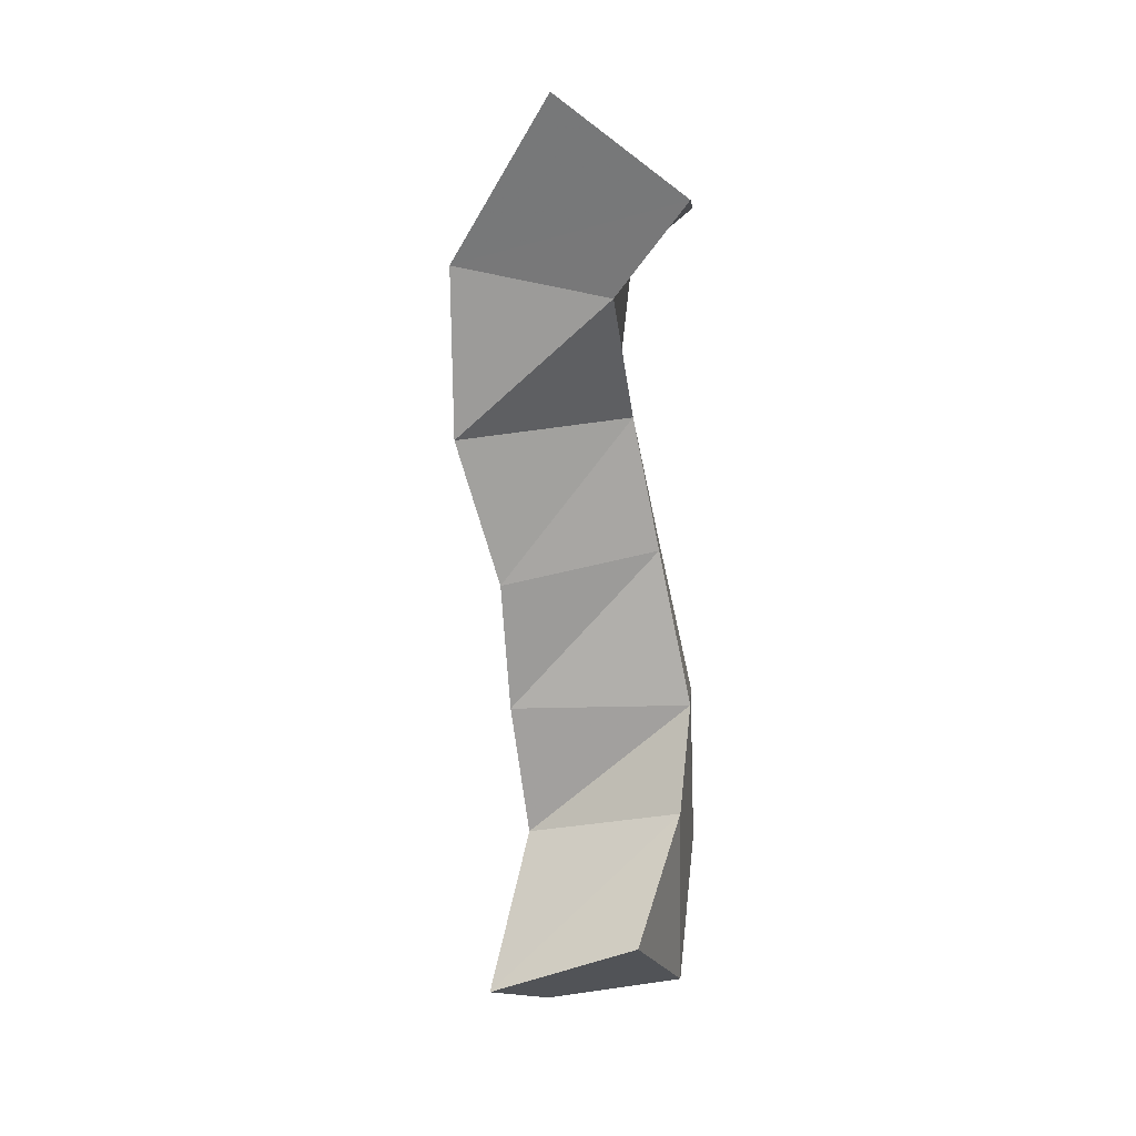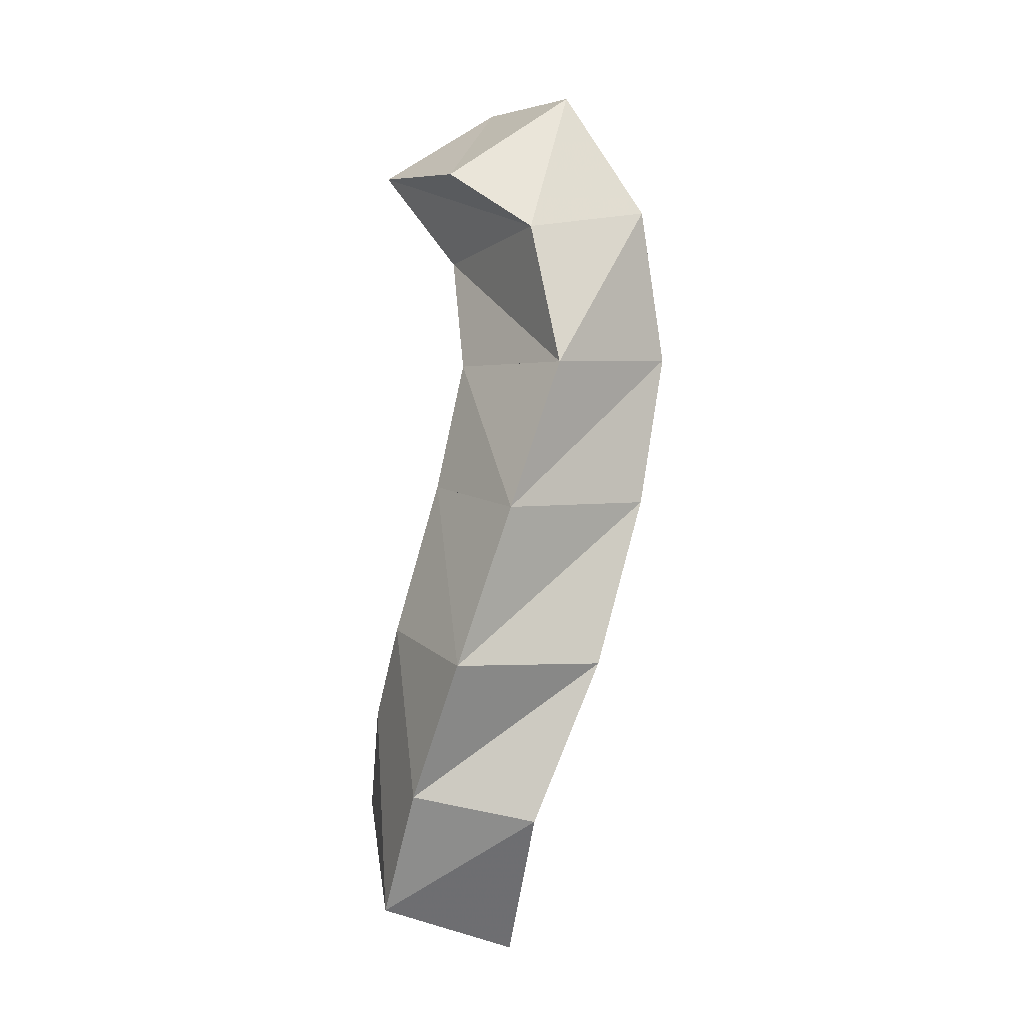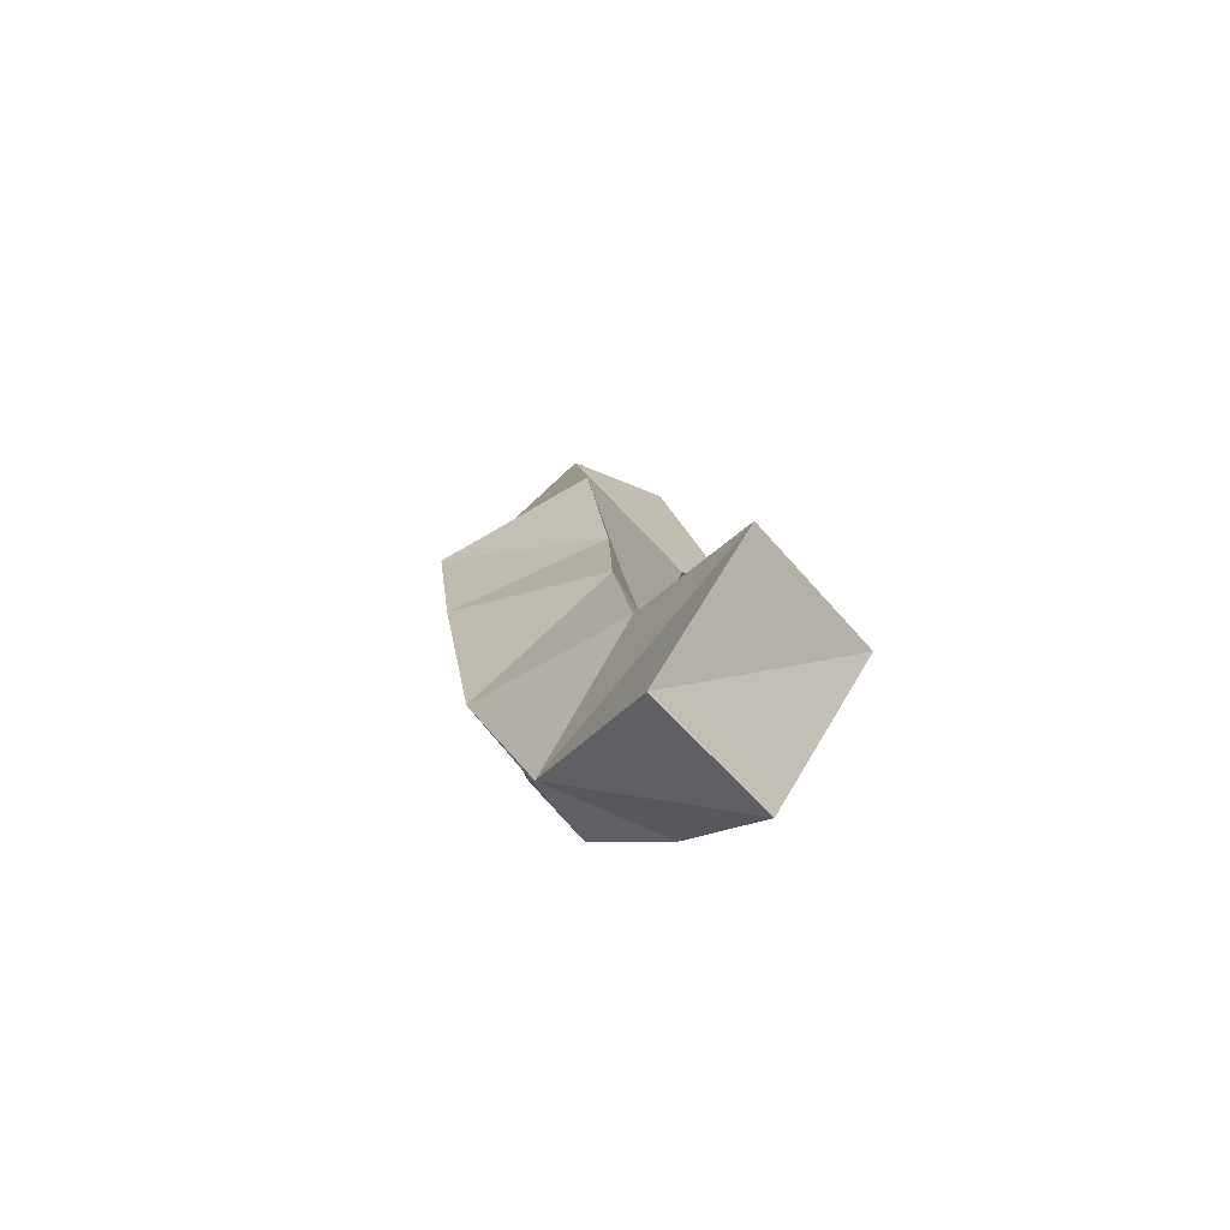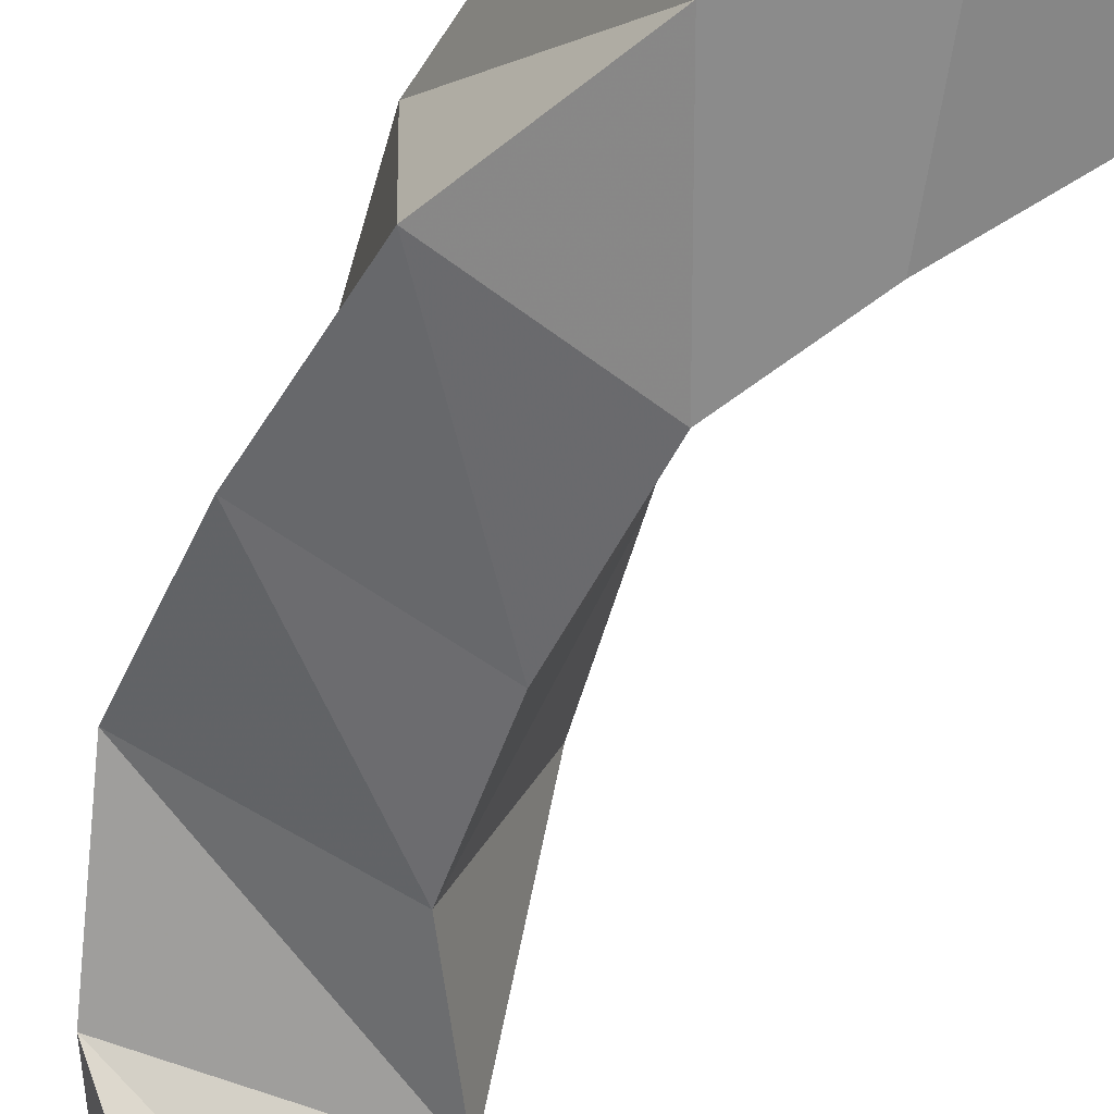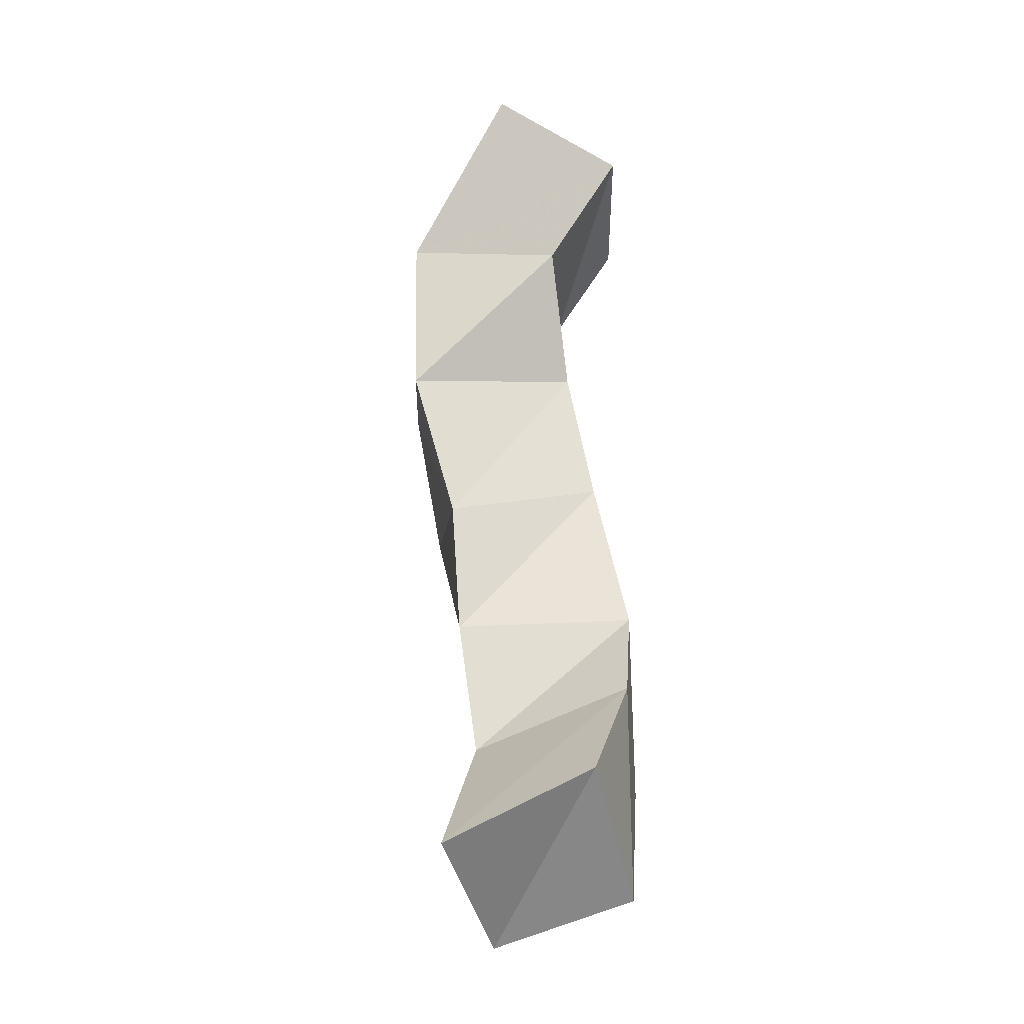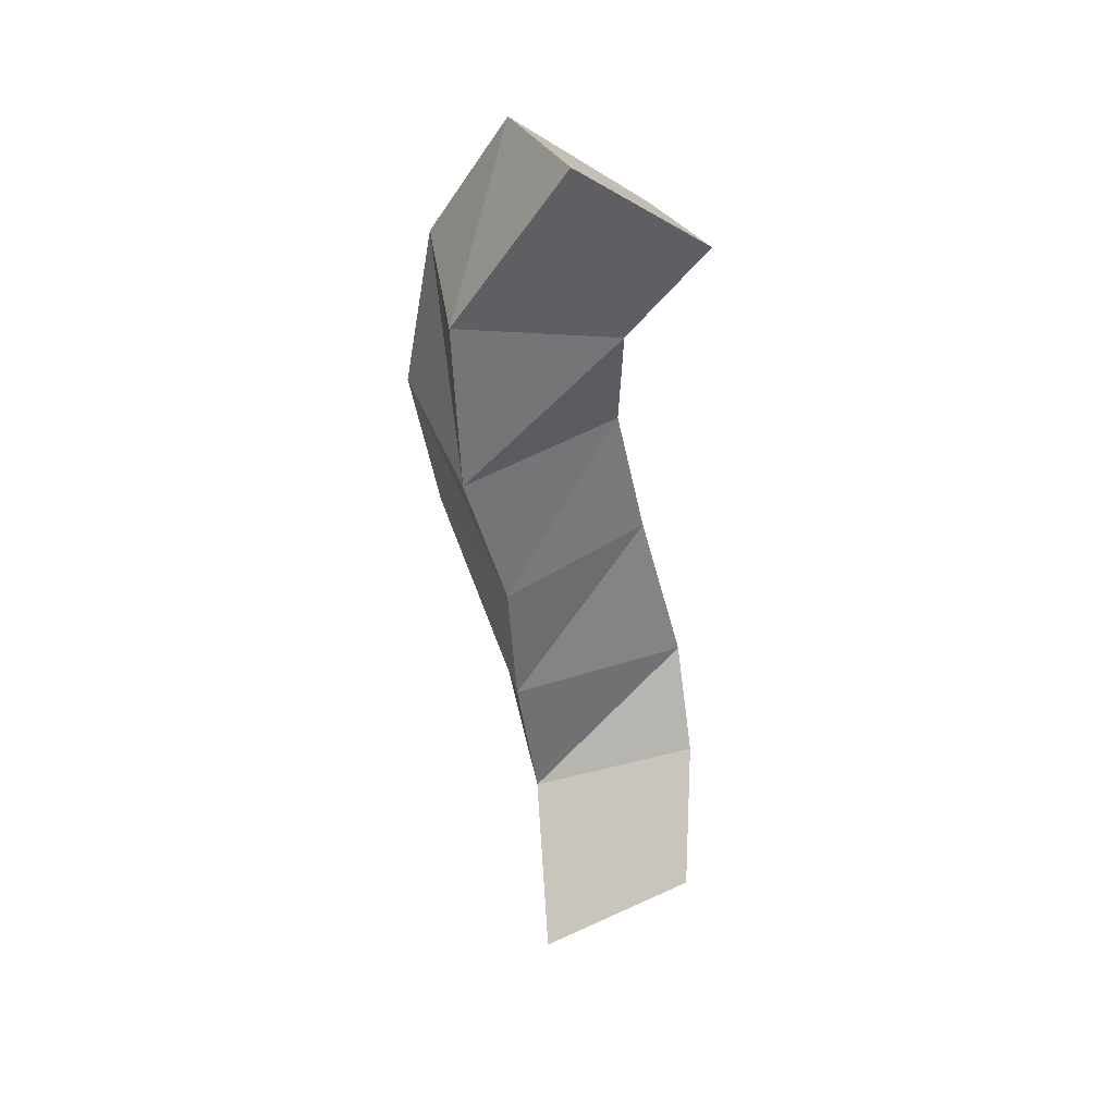
<metadata>
{"format":"obj","ext":"obj","renderer":"f3d","projection":"perspective","resolution":1024,"background":"white","views":[{"elev":21.0,"azim":-79.6,"up":"+Z"},{"elev":-7.2,"azim":67.3,"up":"+Z"},{"elev":-79.2,"azim":-140.8,"up":"+Z"},{"elev":-63.9,"azim":162.6,"up":"+Y"},{"elev":-19.0,"azim":-83.2,"up":"+Z"},{"elev":39.0,"azim":-102.3,"up":"+Z"}]}
</metadata>
<code>
v -0.405 0.1082 0.4938
v -0.4035 0.1541 0.4727
v -0.3653 0.1 0.4598
v -0.363 0.1436 0.4462
v -0.3751 0.1 0.5245
v -0.3646 0.1493 0.5081
v -0.3386 0.1 0.4975
v -0.3228 0.1354 0.4898
v -0.3558 0.1 0.5521
v -0.3629 0.1553 0.5496
v -0.3126 0.105 0.5386
v -0.3118 0.1531 0.5401
v -0.3488 0.1115 0.5998
v -0.3635 0.1579 0.5907
v -0.3017 0.1185 0.5879
v -0.3143 0.1701 0.5935
v -0.3478 0.1201 0.6414
v -0.3657 0.1708 0.6368
v -0.2966 0.133 0.6343
v -0.3145 0.1788 0.6418
v -0.366 0.1235 0.6817
v -0.3611 0.1723 0.6882
v -0.3061 0.1273 0.6801
v -0.3094 0.169 0.69
v -0.3726 0.1013 0.7117
v -0.3719 0.1405 0.7398
v -0.3245 0.1065 0.7002
v -0.3223 0.1474 0.7309
f 1 2 4
f 3 1 4
f 2 6 8
f 4 2 8
f 6 5 7
f 8 6 7
f 5 1 3
f 7 5 3
f 8 7 3
f 4 8 3
f 2 1 5
f 6 2 5
f 5 6 8
f 7 5 8
f 6 10 12
f 8 6 12
f 10 9 11
f 12 10 11
f 9 5 7
f 11 9 7
f 12 11 7
f 8 12 7
f 6 5 9
f 10 6 9
f 9 10 12
f 11 9 12
f 10 14 16
f 12 10 16
f 14 13 15
f 16 14 15
f 13 9 11
f 15 13 11
f 16 15 11
f 12 16 11
f 10 9 13
f 14 10 13
f 13 14 16
f 15 13 16
f 14 18 20
f 16 14 20
f 18 17 19
f 20 18 19
f 17 13 15
f 19 17 15
f 20 19 15
f 16 20 15
f 14 13 17
f 18 14 17
f 17 18 20
f 19 17 20
f 18 22 24
f 20 18 24
f 22 21 23
f 24 22 23
f 21 17 19
f 23 21 19
f 24 23 19
f 20 24 19
f 18 17 21
f 22 18 21
f 21 22 24
f 23 21 24
f 22 26 28
f 24 22 28
f 26 25 27
f 28 26 27
f 25 21 23
f 27 25 23
f 28 27 23
f 24 28 23
f 22 21 25
f 26 22 25

</code>
